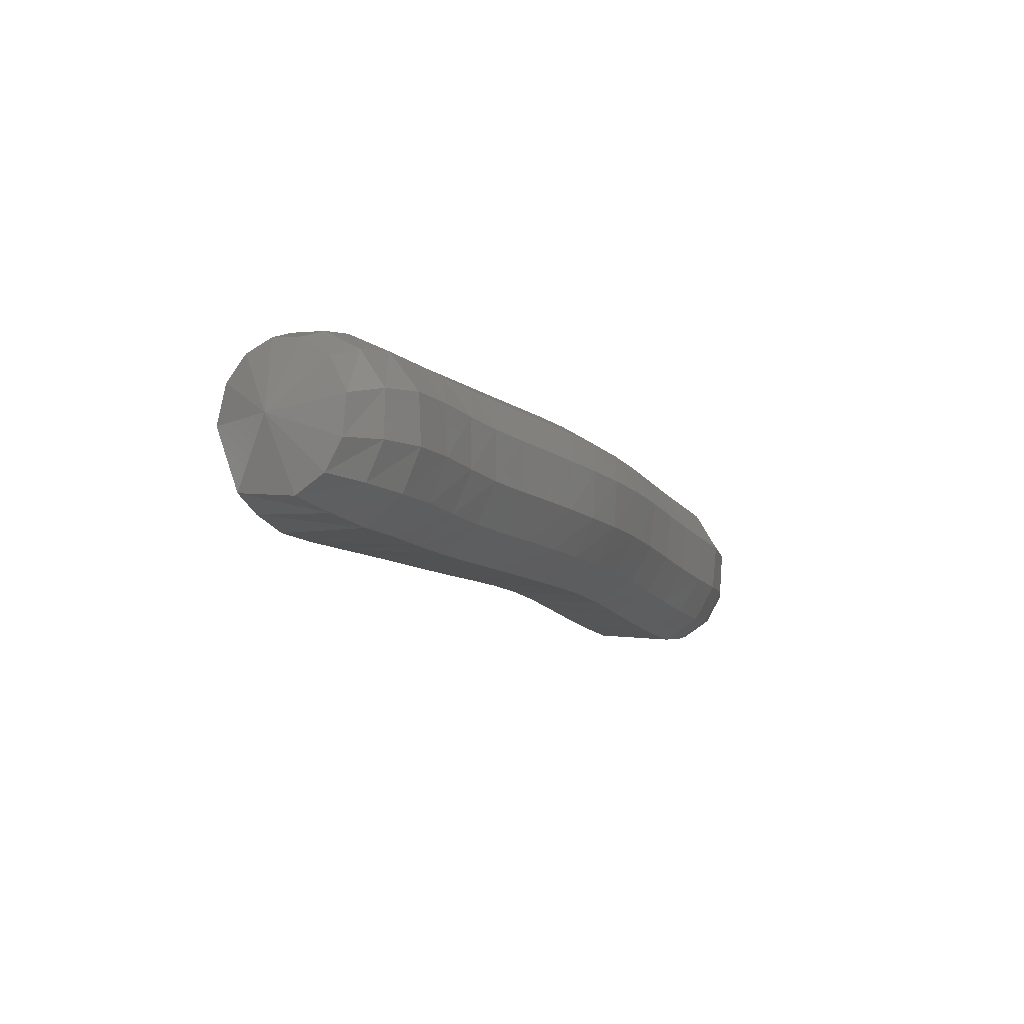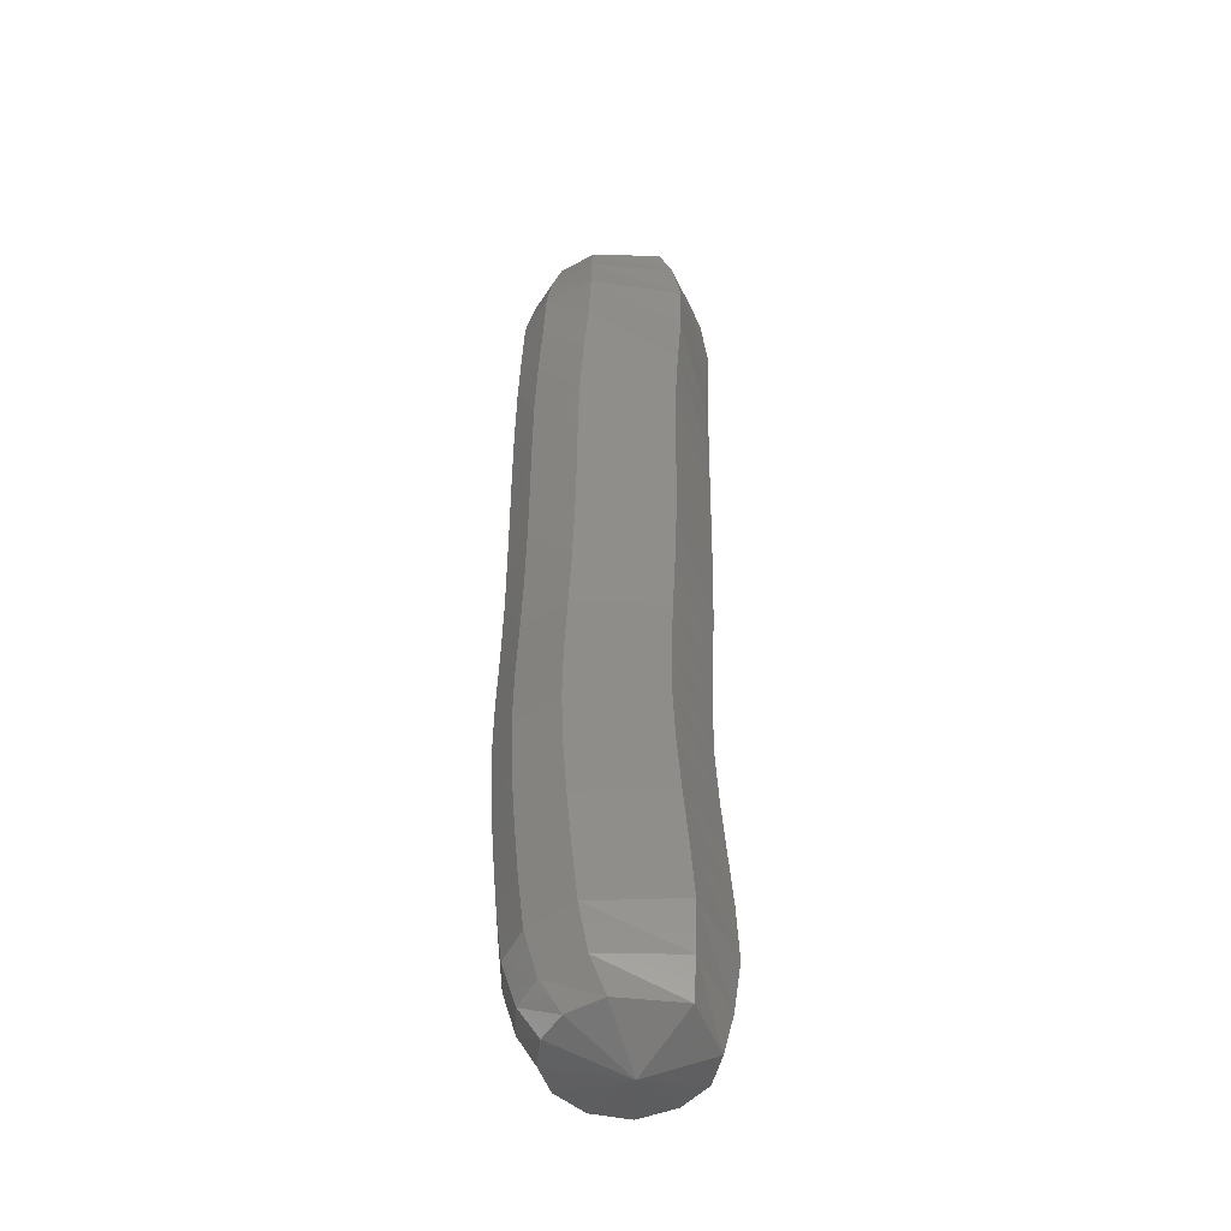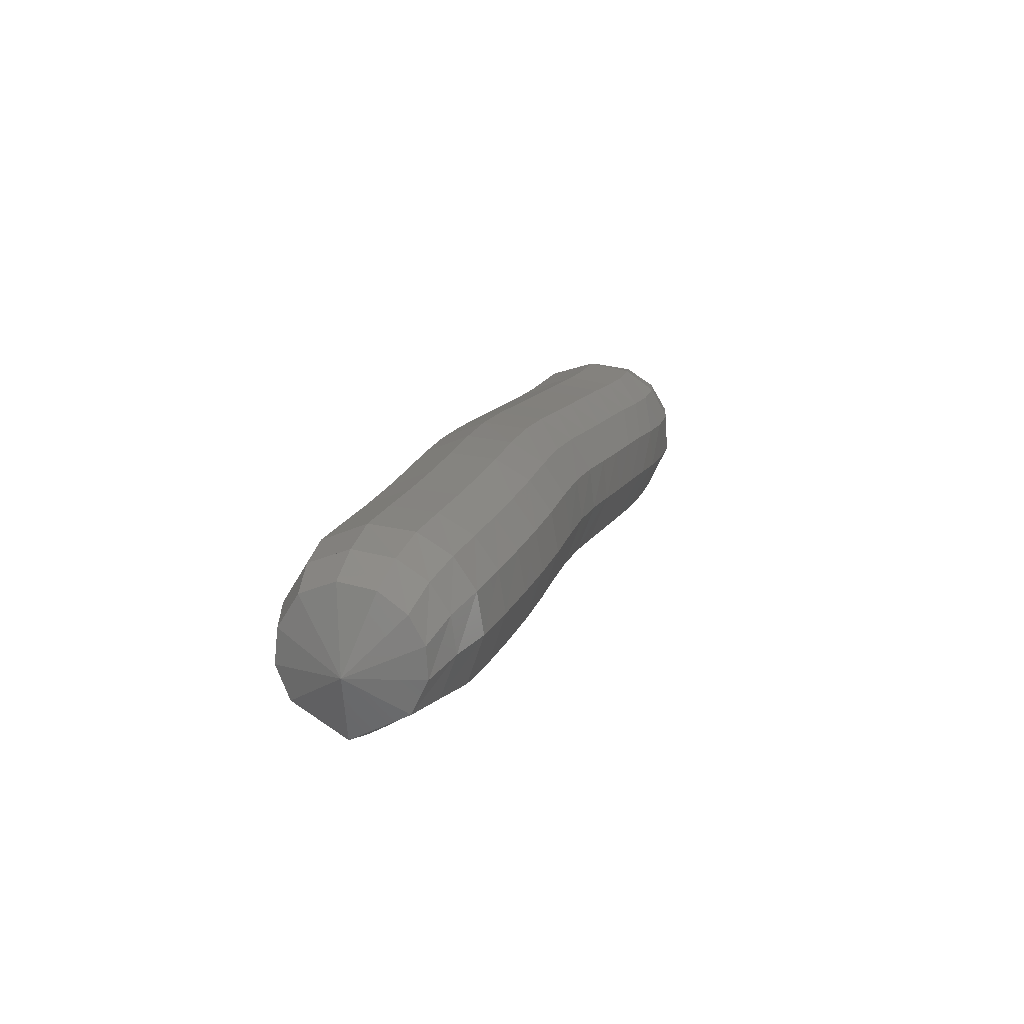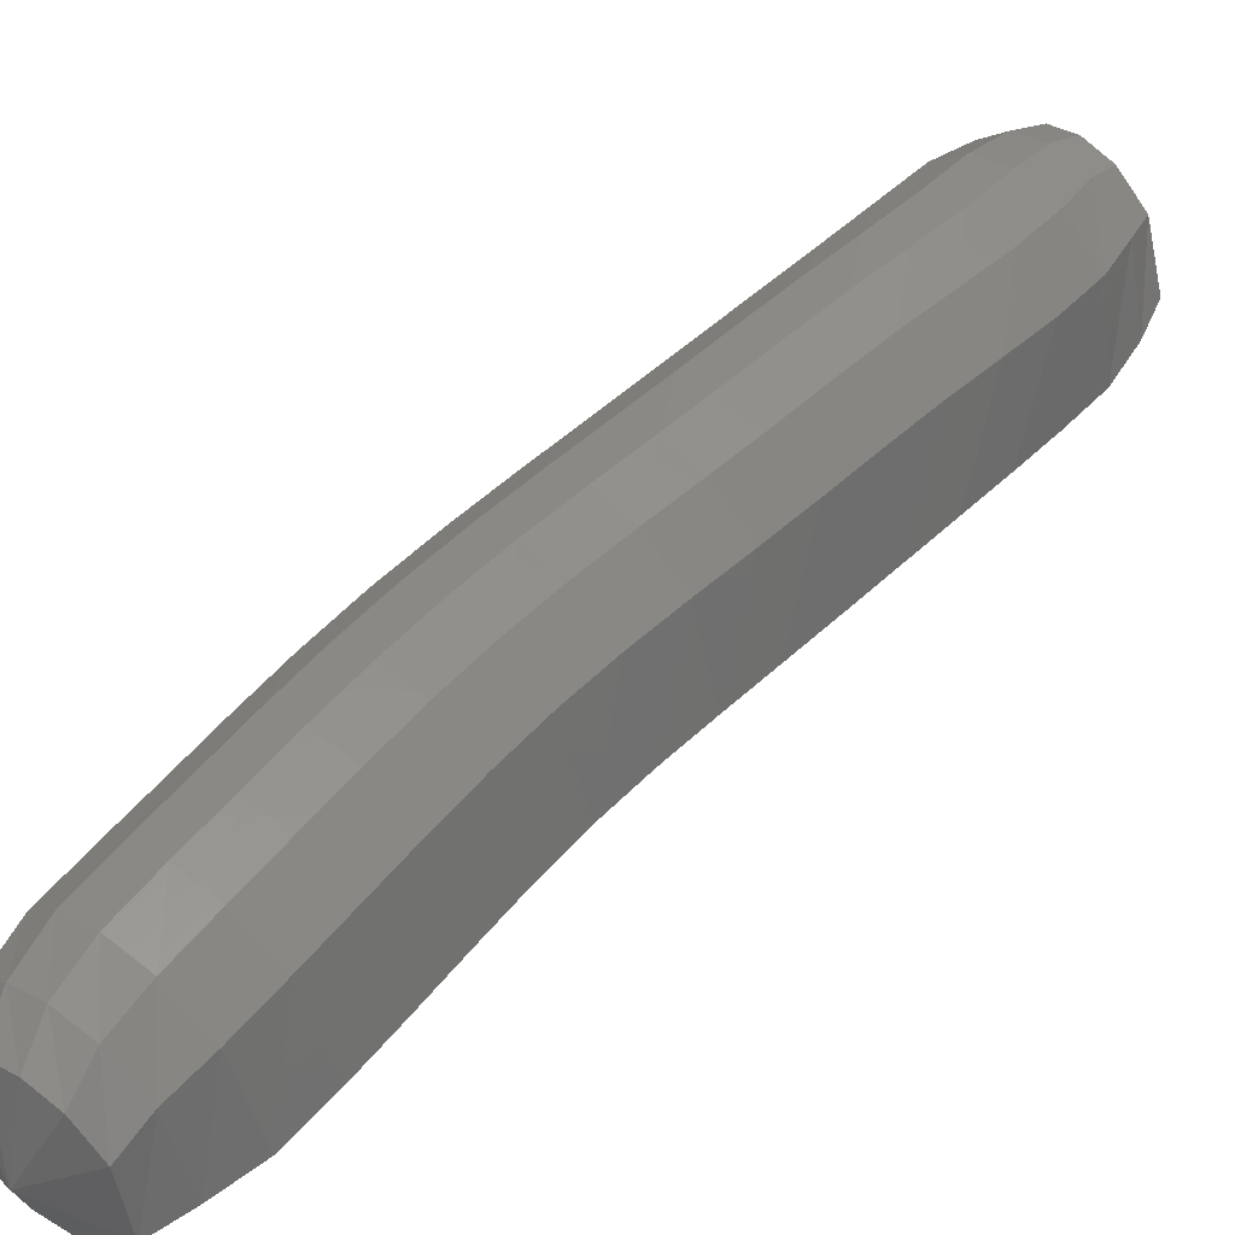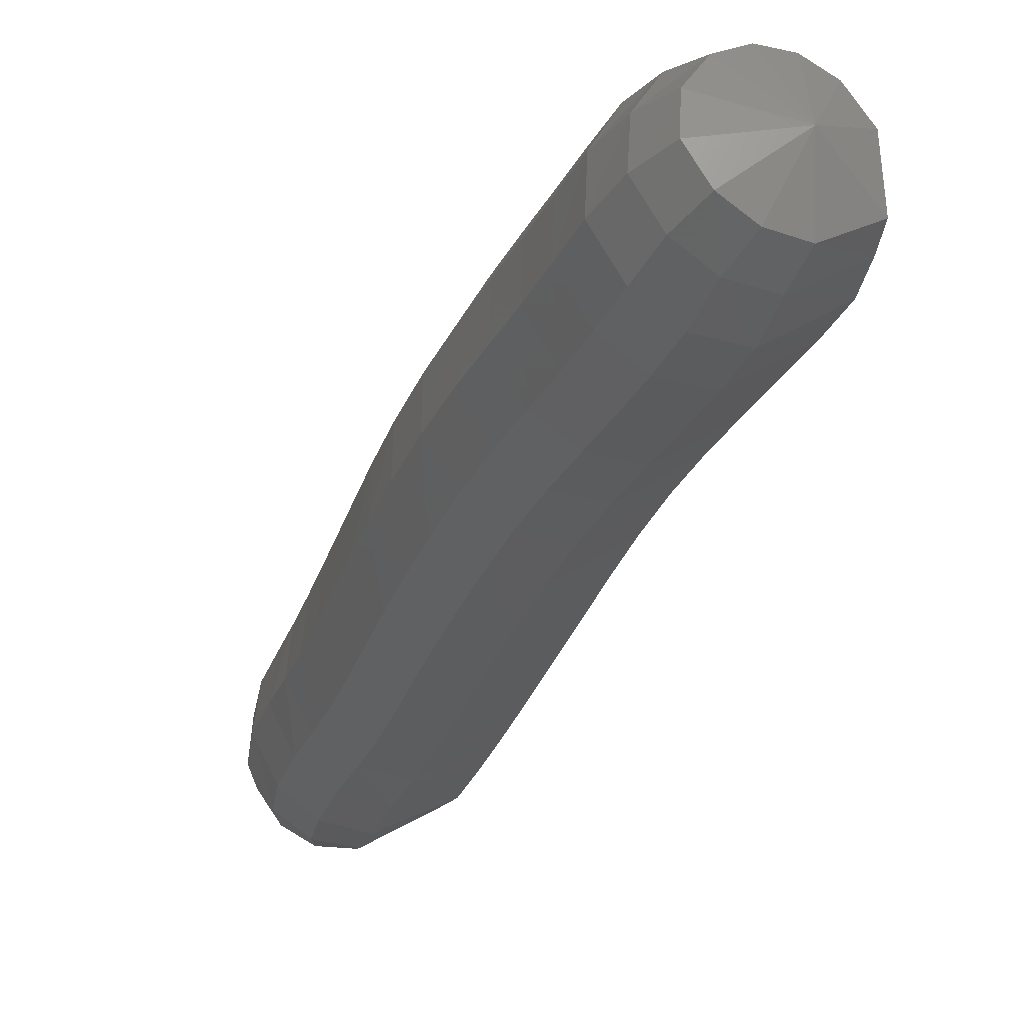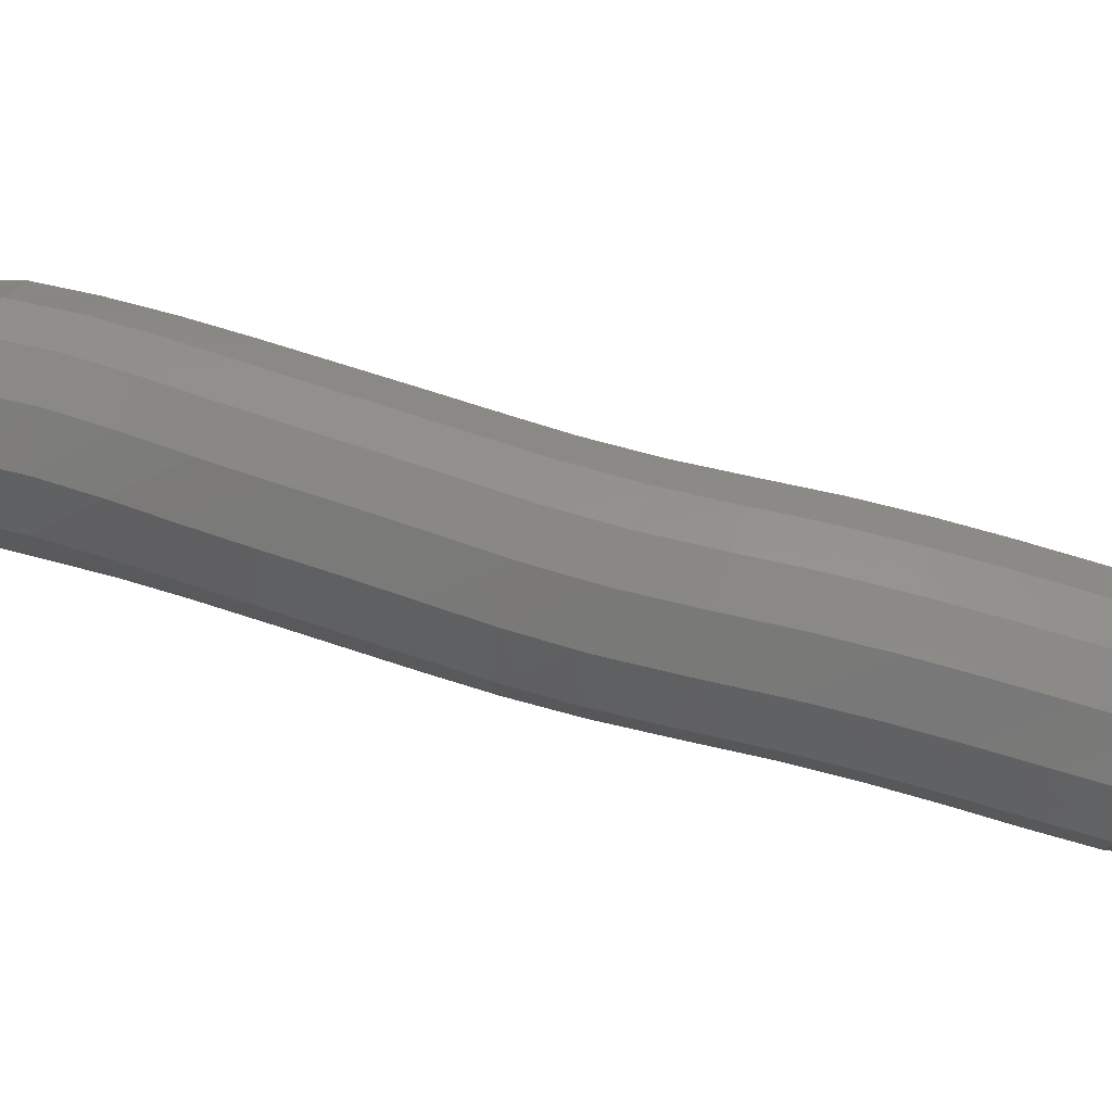
<metadata>
{"format":"stl","ext":"stl","renderer":"f3d","projection":"perspective","resolution":1024,"background":"white","views":[{"elev":70.8,"azim":149.0,"up":"+Y"},{"elev":-73.0,"azim":76.0,"up":"+Y"},{"elev":-54.5,"azim":-66.2,"up":"+Y"},{"elev":40.0,"azim":15.6,"up":"+Z"},{"elev":-35.9,"azim":-44.1,"up":"+Z"},{"elev":41.9,"azim":-99.8,"up":"+Z"}]}
</metadata>
<code>
# stl→obj: 211 verts, 440 faces
v -52.84 66.57 342.1
v -52.58 66.34 341.9
v -52.65 66.32 342.3
v -52.62 66.18 341.9
v -52.68 66.17 342.3
v -52.68 65.97 341.8
v -52.73 65.96 342.3
v -52.79 65.73 341.8
v -52.84 65.72 342.2
v -52.9 65.48 341.8
v -52.97 65.47 342.2
v -53.02 65.23 341.8
v -53.1 65.22 342.2
v -53.15 64.99 341.7
v -53.23 64.97 342.2
v -53.29 64.74 341.7
v -53.37 64.72 342.2
v -53.42 64.49 341.7
v -53.5 64.48 342.1
v -53.54 64.24 341.7
v -53.64 64.23 342.1
v -53.67 63.98 341.6
v -53.77 63.97 342.1
v -53.78 63.72 341.6
v -53.89 63.7 342.1
v -53.89 63.46 341.6
v -54 63.43 342
v -53.99 63.2 341.6
v -54.1 63.17 342
v -54.09 62.95 341.5
v -54.2 62.91 342
v -54.2 62.69 341.5
v -54.31 62.66 341.9
v -54.32 62.45 341.4
v -54.42 62.41 341.9
v -54.45 62.26 341.4
v -54.53 62.23 341.8
v -54.58 62.11 341.4
v -54.62 62.08 341.7
v -54.91 62.08 341.5
v -52.78 66.37 342.4
v -52.84 66.23 342.4
v -52.89 66.02 342.4
v -53 65.78 342.4
v -53.13 65.53 342.4
v -53.27 65.29 342.4
v -53.41 65.04 342.4
v -53.54 64.79 342.3
v -53.67 64.55 342.3
v -53.81 64.3 342.3
v -53.94 64.04 342.2
v -54.07 63.76 342.2
v -54.18 63.48 342.2
v -54.29 63.22 342.2
v -54.39 62.96 342.1
v -54.5 62.71 342.1
v -54.61 62.46 342
v -54.7 62.27 341.9
v -54.74 62.11 341.8
v -52.91 66.45 342.4
v -52.99 66.31 342.5
v -53.07 66.1 342.5
v -53.18 65.85 342.5
v -53.31 65.61 342.5
v -53.45 65.37 342.4
v -53.58 65.13 342.4
v -53.71 64.88 342.4
v -53.85 64.64 342.4
v -53.99 64.39 342.3
v -54.12 64.12 342.3
v -54.25 63.84 342.3
v -54.37 63.55 342.3
v -54.48 63.29 342.2
v -54.58 63.03 342.2
v -54.69 62.78 342.1
v -54.79 62.53 342.1
v -54.86 62.33 342
v -54.87 62.16 341.9
v -53.04 66.53 342.4
v -53.14 66.39 342.5
v -53.23 66.18 342.5
v -53.34 65.93 342.5
v -53.47 65.69 342.4
v -53.61 65.46 342.4
v -53.74 65.22 342.4
v -53.87 64.97 342.4
v -54.01 64.73 342.3
v -54.14 64.48 342.3
v -54.28 64.21 342.3
v -54.41 63.92 342.2
v -54.53 63.63 342.2
v -54.64 63.36 342.2
v -54.74 63.11 342.1
v -54.85 62.85 342.1
v -54.95 62.61 342
v -55.01 62.4 341.9
v -55.01 62.21 341.9
v -53.14 66.61 342.3
v -53.26 66.46 342.4
v -53.37 66.25 342.4
v -53.49 66.01 342.4
v -53.61 65.77 342.3
v -53.74 65.54 342.3
v -53.87 65.3 342.3
v -54 65.05 342.2
v -54.14 64.81 342.2
v -54.27 64.57 342.2
v -54.41 64.3 342.1
v -54.54 64.01 342.1
v -54.66 63.71 342.1
v -54.77 63.44 342
v -54.87 63.18 342
v -54.98 62.93 342
v -55.08 62.69 341.9
v -55.13 62.47 341.8
v -55.14 62.27 341.8
v -53.19 66.67 342.2
v -53.34 66.53 342.2
v -53.48 66.31 342.2
v -53.59 66.07 342.2
v -53.71 65.84 342.1
v -53.83 65.61 342.1
v -53.96 65.37 342.1
v -54.09 65.13 342
v -54.22 64.89 342
v -54.35 64.64 342
v -54.48 64.38 341.9
v -54.61 64.08 341.9
v -54.74 63.78 341.9
v -54.85 63.51 341.8
v -54.95 63.25 341.8
v -55.05 63.01 341.8
v -55.16 62.76 341.7
v -55.21 62.53 341.7
v -55.22 62.32 341.6
v -53.17 66.69 342
v -53.34 66.55 342
v -53.49 66.34 341.9
v -53.6 66.1 341.9
v -53.71 65.87 341.9
v -53.82 65.64 341.9
v -53.95 65.4 341.8
v -54.08 65.15 341.8
v -54.21 64.91 341.8
v -54.34 64.67 341.7
v -54.47 64.41 341.7
v -54.6 64.11 341.7
v -54.72 63.82 341.6
v -54.82 63.54 341.6
v -54.93 63.29 341.6
v -55.03 63.04 341.5
v -55.14 62.8 341.5
v -55.2 62.56 341.5
v -55.21 62.34 341.4
v -53.06 66.65 341.8
v -53.22 66.51 341.8
v -53.37 66.3 341.7
v -53.49 66.06 341.7
v -53.59 65.83 341.7
v -53.7 65.6 341.6
v -53.82 65.36 341.6
v -53.95 65.11 341.6
v -54.08 64.87 341.6
v -54.2 64.62 341.5
v -54.33 64.36 341.5
v -54.46 64.07 341.5
v -54.57 63.78 341.4
v -54.67 63.52 341.4
v -54.78 63.27 341.4
v -54.88 63.02 341.3
v -54.99 62.77 341.3
v -55.07 62.53 341.3
v -55.11 62.31 341.3
v -52.92 66.58 341.7
v -53.07 66.44 341.7
v -53.2 66.23 341.6
v -53.32 65.99 341.6
v -53.42 65.75 341.6
v -53.52 65.52 341.5
v -53.65 65.28 341.5
v -53.78 65.03 341.5
v -53.91 64.79 341.4
v -54.03 64.54 341.4
v -54.15 64.28 341.4
v -54.27 64 341.4
v -54.38 63.72 341.3
v -54.49 63.46 341.3
v -54.59 63.21 341.3
v -54.7 62.96 341.2
v -54.81 62.71 341.2
v -54.91 62.48 341.2
v -54.96 62.27 341.2
v -52.78 66.49 341.7
v -52.88 66.35 341.6
v -53 66.14 341.6
v -53.11 65.89 341.6
v -53.21 65.65 341.5
v -53.32 65.42 341.5
v -53.44 65.17 341.5
v -53.58 64.92 341.5
v -53.7 64.68 341.4
v -53.83 64.43 341.4
v -53.95 64.17 341.4
v -54.07 63.9 341.4
v -54.17 63.63 341.3
v -54.27 63.37 341.3
v -54.38 63.12 341.3
v -54.49 62.87 341.2
v -54.6 62.62 341.2
v -54.72 62.4 341.2
v -54.8 62.21 341.2
f 1 1 2
f 2 1 3
f 2 3 4
f 4 3 5
f 4 5 6
f 6 5 7
f 6 7 8
f 8 7 9
f 8 9 10
f 10 9 11
f 10 11 12
f 12 11 13
f 12 13 14
f 14 13 15
f 14 15 16
f 16 15 17
f 16 17 18
f 18 17 19
f 18 19 20
f 20 19 21
f 20 21 22
f 22 21 23
f 22 23 24
f 24 23 25
f 24 25 26
f 26 25 27
f 26 27 28
f 28 27 29
f 28 29 30
f 30 29 31
f 30 31 32
f 32 31 33
f 32 33 34
f 34 33 35
f 34 35 36
f 36 35 37
f 36 37 38
f 38 37 39
f 38 39 40
f 40 39 40
f 1 1 3
f 3 1 41
f 3 41 5
f 5 41 42
f 5 42 7
f 7 42 43
f 7 43 9
f 9 43 44
f 9 44 11
f 11 44 45
f 11 45 13
f 13 45 46
f 13 46 15
f 15 46 47
f 15 47 17
f 17 47 48
f 17 48 19
f 19 48 49
f 19 49 21
f 21 49 50
f 21 50 23
f 23 50 51
f 23 51 25
f 25 51 52
f 25 52 27
f 27 52 53
f 27 53 29
f 29 53 54
f 29 54 31
f 31 54 55
f 31 55 33
f 33 55 56
f 33 56 35
f 35 56 57
f 35 57 37
f 37 57 58
f 37 58 39
f 39 58 59
f 39 59 40
f 40 59 40
f 1 1 41
f 41 1 60
f 41 60 42
f 42 60 61
f 42 61 43
f 43 61 62
f 43 62 44
f 44 62 63
f 44 63 45
f 45 63 64
f 45 64 46
f 46 64 65
f 46 65 47
f 47 65 66
f 47 66 48
f 48 66 67
f 48 67 49
f 49 67 68
f 49 68 50
f 50 68 69
f 50 69 51
f 51 69 70
f 51 70 52
f 52 70 71
f 52 71 53
f 53 71 72
f 53 72 54
f 54 72 73
f 54 73 55
f 55 73 74
f 55 74 56
f 56 74 75
f 56 75 57
f 57 75 76
f 57 76 58
f 58 76 77
f 58 77 59
f 59 77 78
f 59 78 40
f 40 78 40
f 1 1 60
f 60 1 79
f 60 79 61
f 61 79 80
f 61 80 62
f 62 80 81
f 62 81 63
f 63 81 82
f 63 82 64
f 64 82 83
f 64 83 65
f 65 83 84
f 65 84 66
f 66 84 85
f 66 85 67
f 67 85 86
f 67 86 68
f 68 86 87
f 68 87 69
f 69 87 88
f 69 88 70
f 70 88 89
f 70 89 71
f 71 89 90
f 71 90 72
f 72 90 91
f 72 91 73
f 73 91 92
f 73 92 74
f 74 92 93
f 74 93 75
f 75 93 94
f 75 94 76
f 76 94 95
f 76 95 77
f 77 95 96
f 77 96 78
f 78 96 97
f 78 97 40
f 40 97 40
f 1 1 79
f 79 1 98
f 79 98 80
f 80 98 99
f 80 99 81
f 81 99 100
f 81 100 82
f 82 100 101
f 82 101 83
f 83 101 102
f 83 102 84
f 84 102 103
f 84 103 85
f 85 103 104
f 85 104 86
f 86 104 105
f 86 105 87
f 87 105 106
f 87 106 88
f 88 106 107
f 88 107 89
f 89 107 108
f 89 108 90
f 90 108 109
f 90 109 91
f 91 109 110
f 91 110 92
f 92 110 111
f 92 111 93
f 93 111 112
f 93 112 94
f 94 112 113
f 94 113 95
f 95 113 114
f 95 114 96
f 96 114 115
f 96 115 97
f 97 115 116
f 97 116 40
f 40 116 40
f 1 1 98
f 98 1 117
f 98 117 99
f 99 117 118
f 99 118 100
f 100 118 119
f 100 119 101
f 101 119 120
f 101 120 102
f 102 120 121
f 102 121 103
f 103 121 122
f 103 122 104
f 104 122 123
f 104 123 105
f 105 123 124
f 105 124 106
f 106 124 125
f 106 125 107
f 107 125 126
f 107 126 108
f 108 126 127
f 108 127 109
f 109 127 128
f 109 128 110
f 110 128 129
f 110 129 111
f 111 129 130
f 111 130 112
f 112 130 131
f 112 131 113
f 113 131 132
f 113 132 114
f 114 132 133
f 114 133 115
f 115 133 134
f 115 134 116
f 116 134 135
f 116 135 40
f 40 135 40
f 1 1 117
f 117 1 136
f 117 136 118
f 118 136 137
f 118 137 119
f 119 137 138
f 119 138 120
f 120 138 139
f 120 139 121
f 121 139 140
f 121 140 122
f 122 140 141
f 122 141 123
f 123 141 142
f 123 142 124
f 124 142 143
f 124 143 125
f 125 143 144
f 125 144 126
f 126 144 145
f 126 145 127
f 127 145 146
f 127 146 128
f 128 146 147
f 128 147 129
f 129 147 148
f 129 148 130
f 130 148 149
f 130 149 131
f 131 149 150
f 131 150 132
f 132 150 151
f 132 151 133
f 133 151 152
f 133 152 134
f 134 152 153
f 134 153 135
f 135 153 154
f 135 154 40
f 40 154 40
f 1 1 136
f 136 1 155
f 136 155 137
f 137 155 156
f 137 156 138
f 138 156 157
f 138 157 139
f 139 157 158
f 139 158 140
f 140 158 159
f 140 159 141
f 141 159 160
f 141 160 142
f 142 160 161
f 142 161 143
f 143 161 162
f 143 162 144
f 144 162 163
f 144 163 145
f 145 163 164
f 145 164 146
f 146 164 165
f 146 165 147
f 147 165 166
f 147 166 148
f 148 166 167
f 148 167 149
f 149 167 168
f 149 168 150
f 150 168 169
f 150 169 151
f 151 169 170
f 151 170 152
f 152 170 171
f 152 171 153
f 153 171 172
f 153 172 154
f 154 172 173
f 154 173 40
f 40 173 40
f 1 1 155
f 155 1 174
f 155 174 156
f 156 174 175
f 156 175 157
f 157 175 176
f 157 176 158
f 158 176 177
f 158 177 159
f 159 177 178
f 159 178 160
f 160 178 179
f 160 179 161
f 161 179 180
f 161 180 162
f 162 180 181
f 162 181 163
f 163 181 182
f 163 182 164
f 164 182 183
f 164 183 165
f 165 183 184
f 165 184 166
f 166 184 185
f 166 185 167
f 167 185 186
f 167 186 168
f 168 186 187
f 168 187 169
f 169 187 188
f 169 188 170
f 170 188 189
f 170 189 171
f 171 189 190
f 171 190 172
f 172 190 191
f 172 191 173
f 173 191 192
f 173 192 40
f 40 192 40
f 1 1 174
f 174 1 193
f 174 193 175
f 175 193 194
f 175 194 176
f 176 194 195
f 176 195 177
f 177 195 196
f 177 196 178
f 178 196 197
f 178 197 179
f 179 197 198
f 179 198 180
f 180 198 199
f 180 199 181
f 181 199 200
f 181 200 182
f 182 200 201
f 182 201 183
f 183 201 202
f 183 202 184
f 184 202 203
f 184 203 185
f 185 203 204
f 185 204 186
f 186 204 205
f 186 205 187
f 187 205 206
f 187 206 188
f 188 206 207
f 188 207 189
f 189 207 208
f 189 208 190
f 190 208 209
f 190 209 191
f 191 209 210
f 191 210 192
f 192 210 211
f 192 211 40
f 40 211 40
f 1 1 193
f 193 1 2
f 193 2 194
f 194 2 4
f 194 4 195
f 195 4 6
f 195 6 196
f 196 6 8
f 196 8 197
f 197 8 10
f 197 10 198
f 198 10 12
f 198 12 199
f 199 12 14
f 199 14 200
f 200 14 16
f 200 16 201
f 201 16 18
f 201 18 202
f 202 18 20
f 202 20 203
f 203 20 22
f 203 22 204
f 204 22 24
f 204 24 205
f 205 24 26
f 205 26 206
f 206 26 28
f 206 28 207
f 207 28 30
f 207 30 208
f 208 30 32
f 208 32 209
f 209 32 34
f 209 34 210
f 210 34 36
f 210 36 211
f 211 36 38
f 211 38 40
f 40 38 40

</code>
